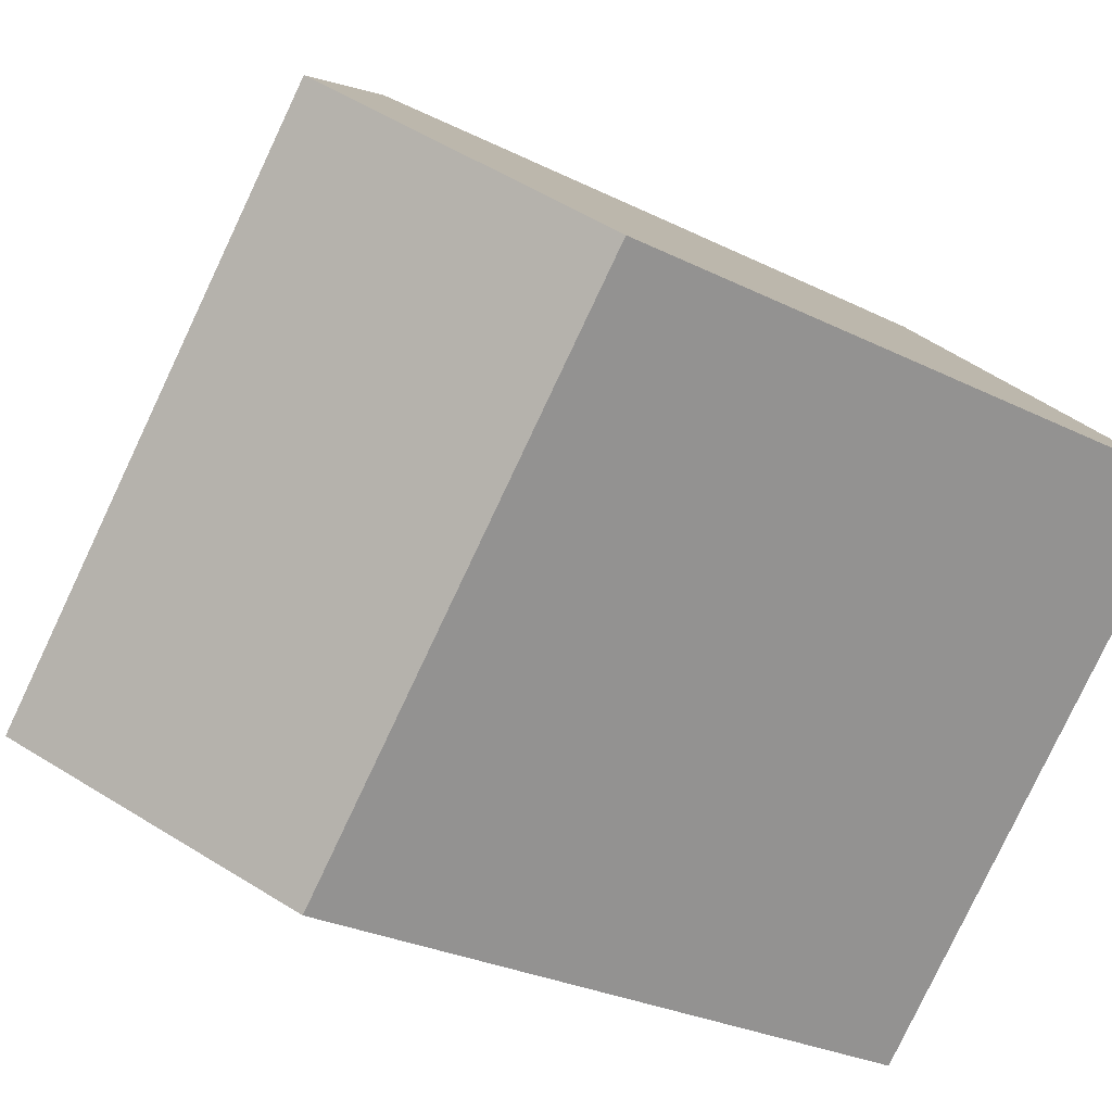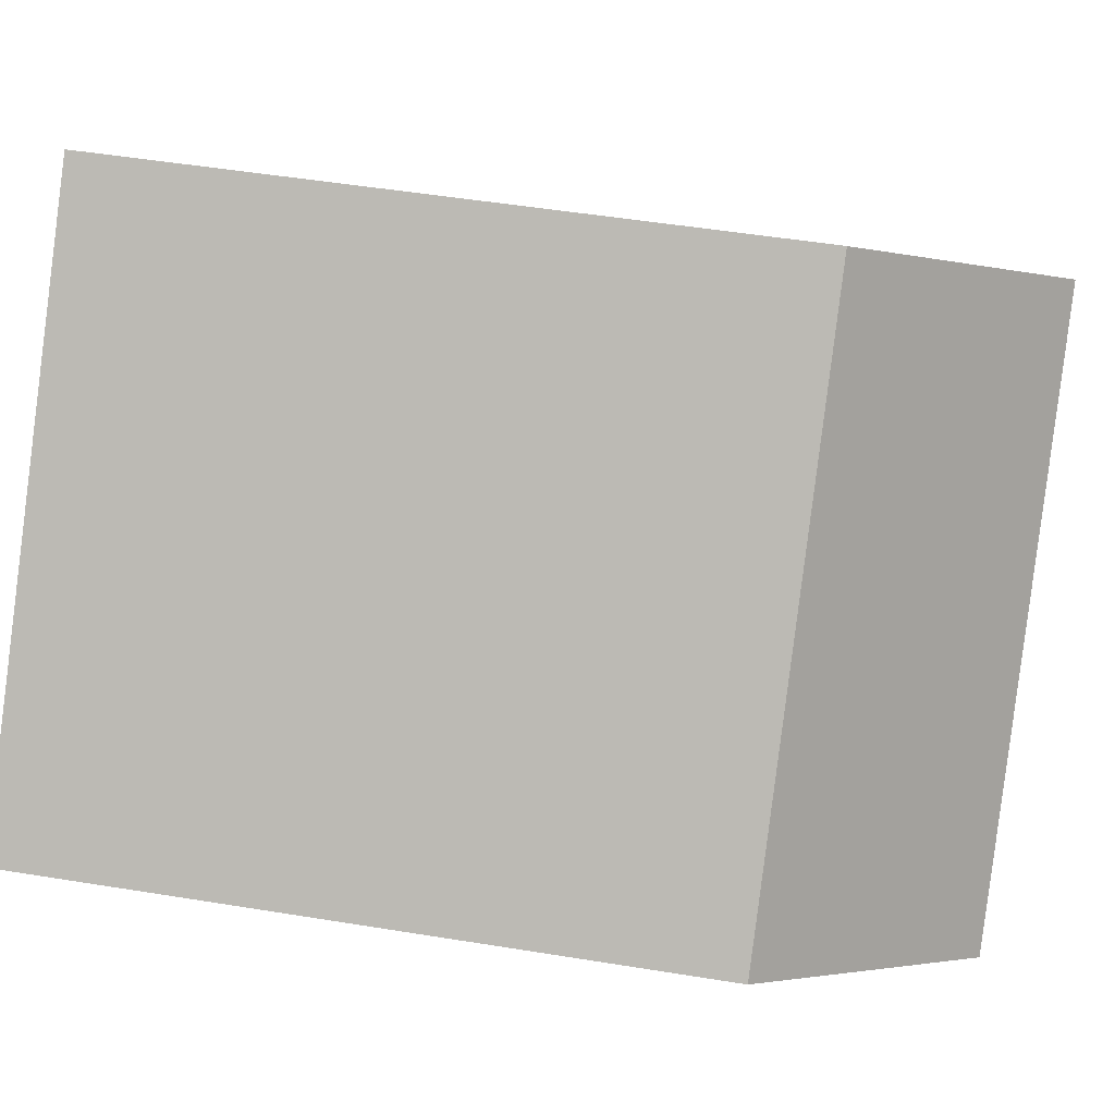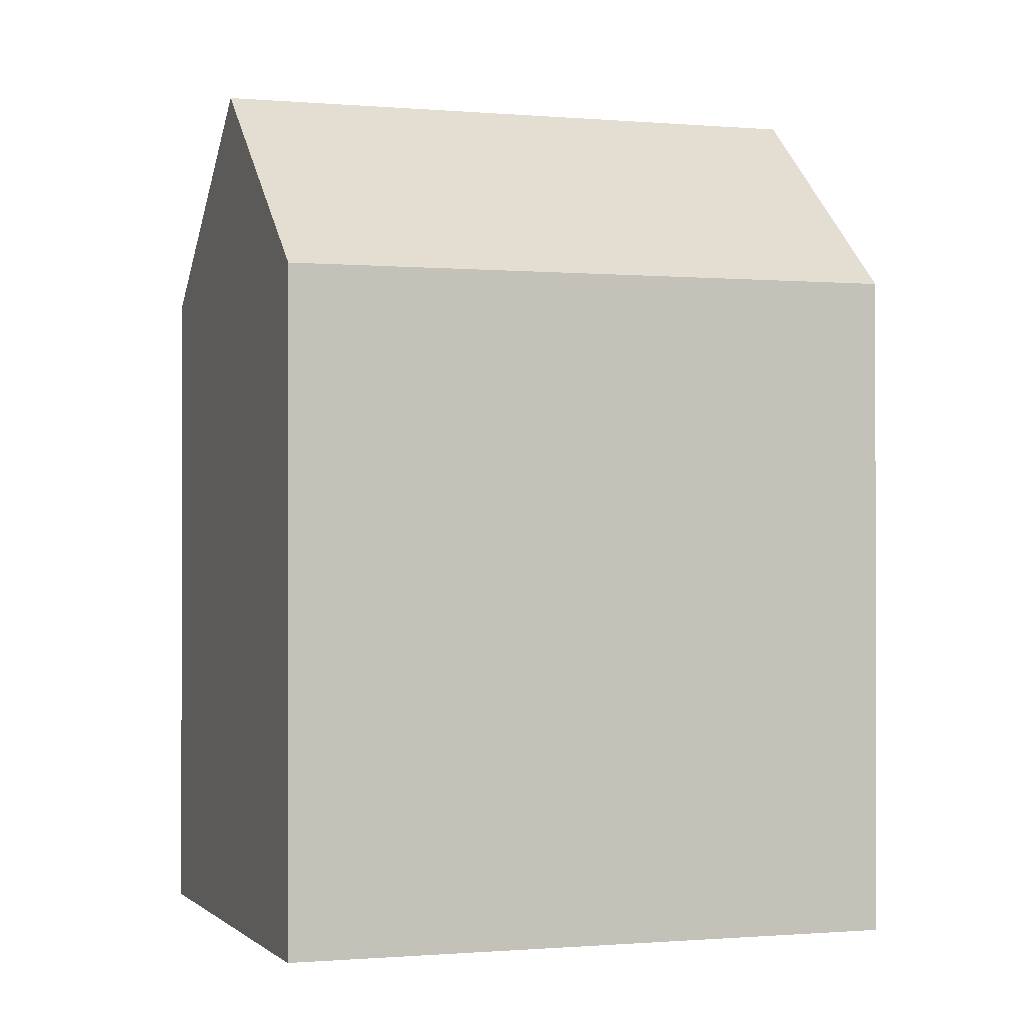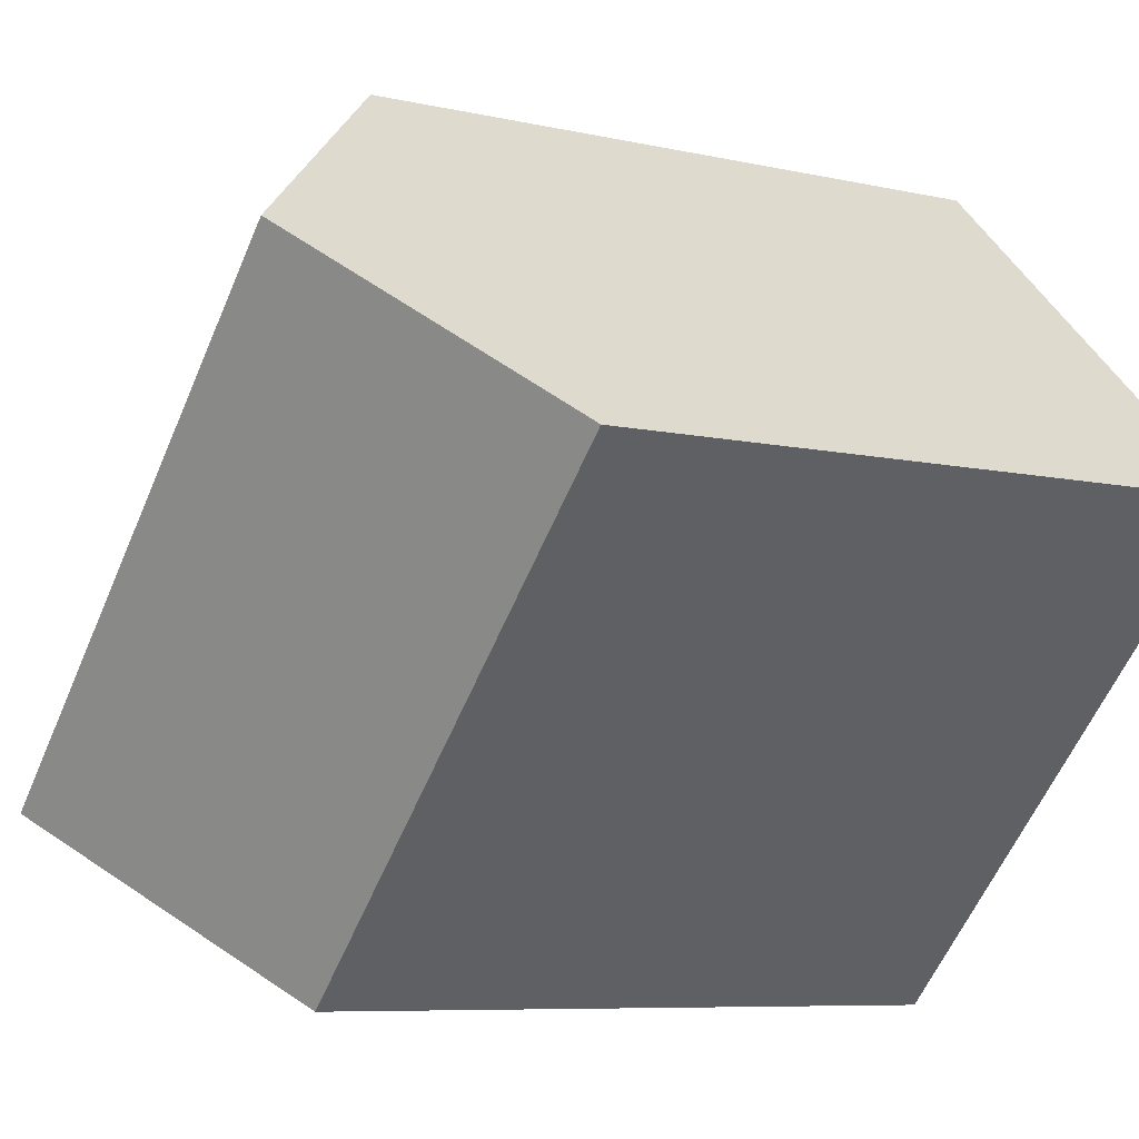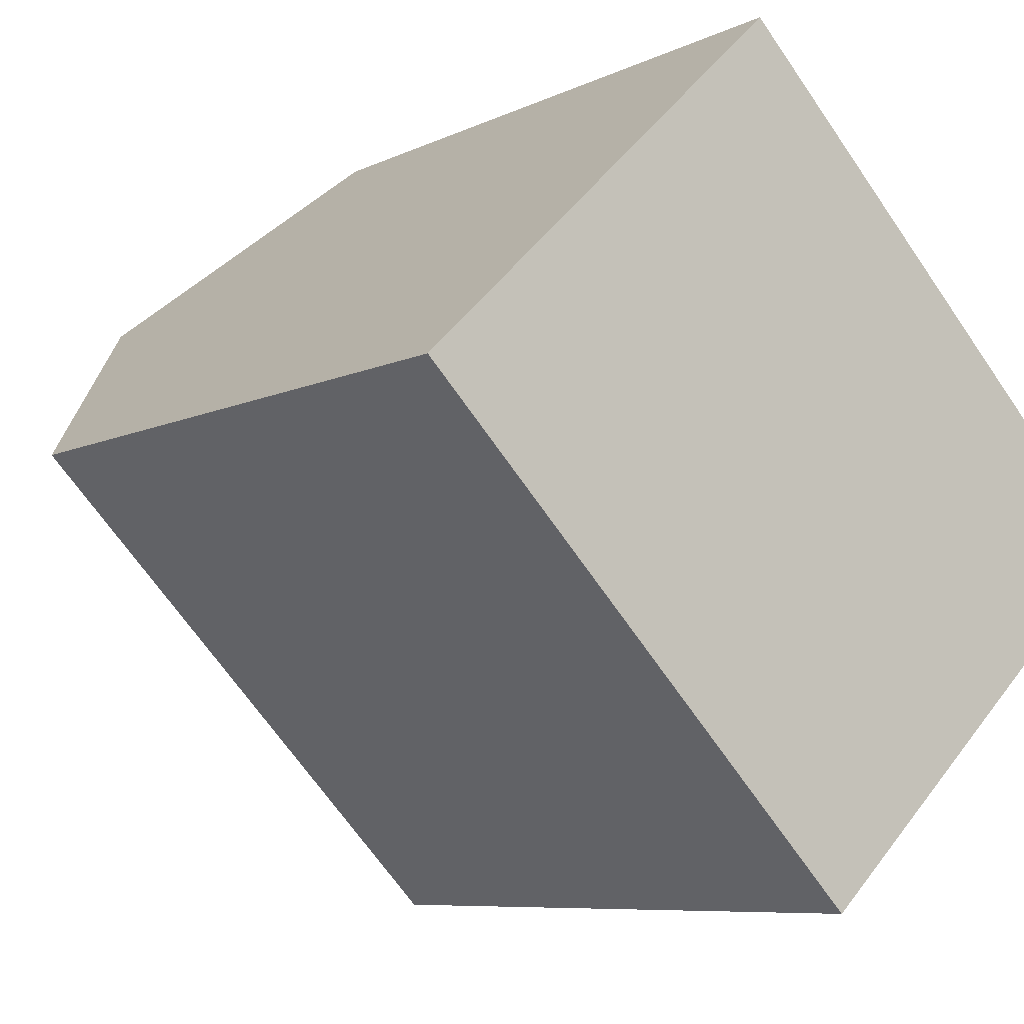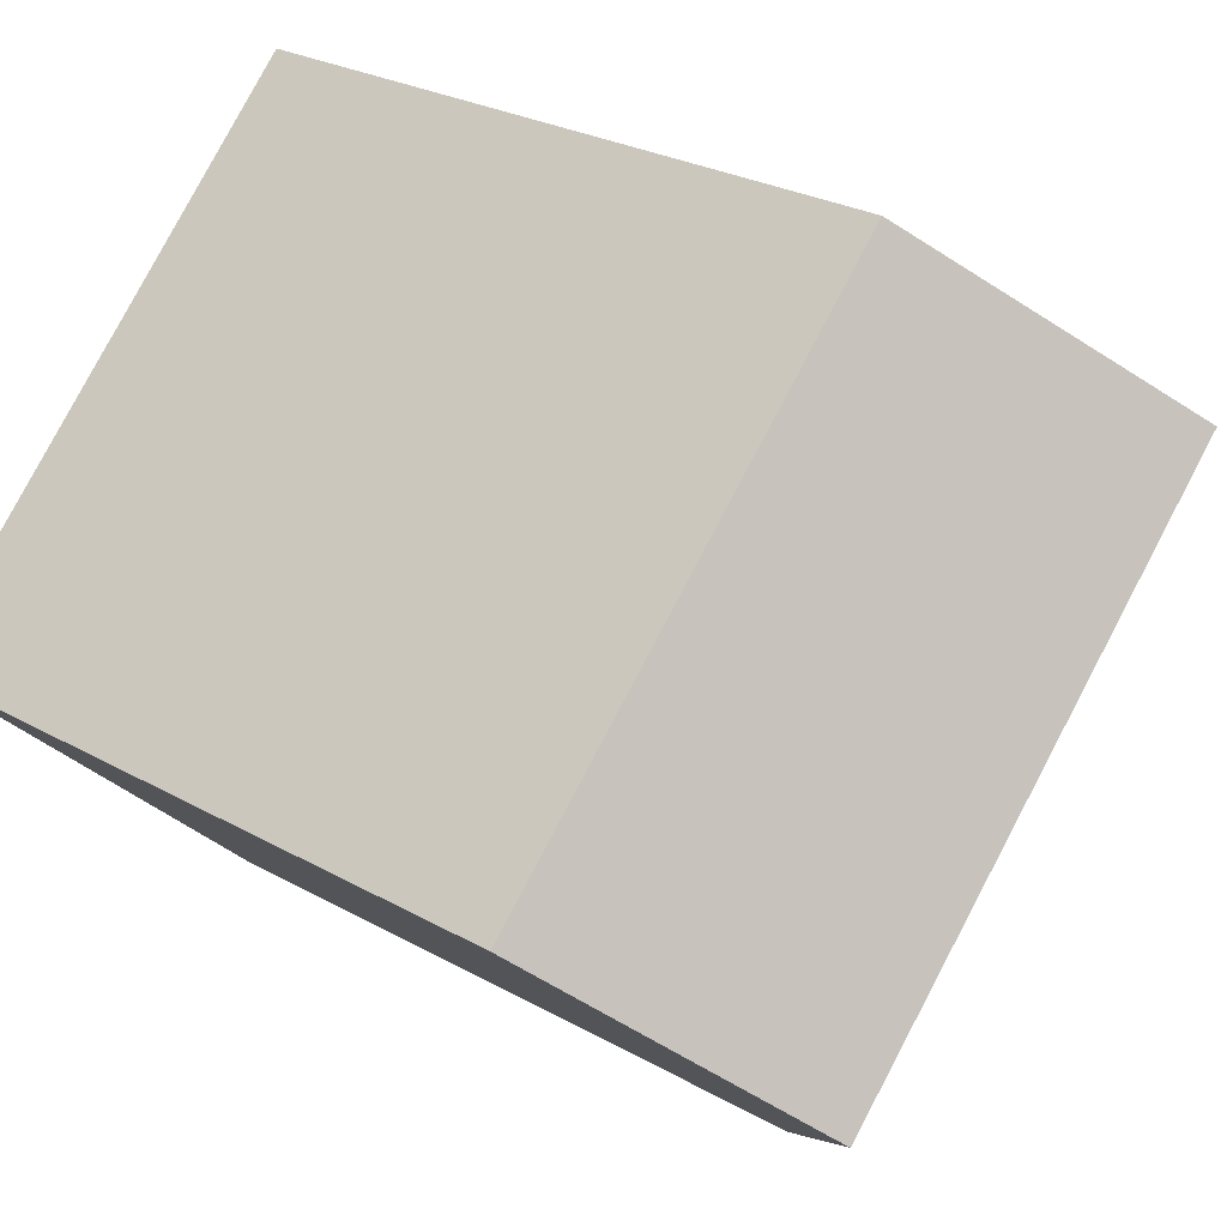
<metadata>
{"format":"obj","ext":"obj","renderer":"f3d","projection":"perspective","resolution":1024,"background":"white","views":[{"elev":-27.4,"azim":-127.7,"up":"+Z"},{"elev":49.2,"azim":100.3,"up":"+Z"},{"elev":-0.6,"azim":-153.3,"up":"+Y"},{"elev":-7.3,"azim":-123.7,"up":"+Z"},{"elev":-7.4,"azim":-35.8,"up":"+Z"},{"elev":26.0,"azim":131.9,"up":"+Z"}]}
</metadata>
<code>
v  8.535 16.09 8.255
v  4.267 -2.528e-16 4.128
v  8.535 -5.055e-16 8.256
v  0 0 0
v  0.0003424 16.09 -0.0005099
v  4.268 20.86 4.127
v  10.5 16.09 -10.75
v  14.77 4.055e-16 -6.622
v  10.5 6.583e-16 -10.75
v  19.04 1.527e-16 -2.494
v  19.04 16.09 -2.495
v  14.77 20.86 -6.623
g defaultobject
f 1 2 3
f 2 1 4
f 4 1 5
f 5 1 6
f 7 8 9
f 8 7 10
f 10 7 11
f 11 7 12
f 5 9 4
f 9 5 7
f 10 1 3
f 1 10 11
f 2 10 3
f 10 2 4
f 10 4 8
f 8 4 9
f 7 6 12
f 6 7 5
f 12 1 11
f 1 12 6

</code>
